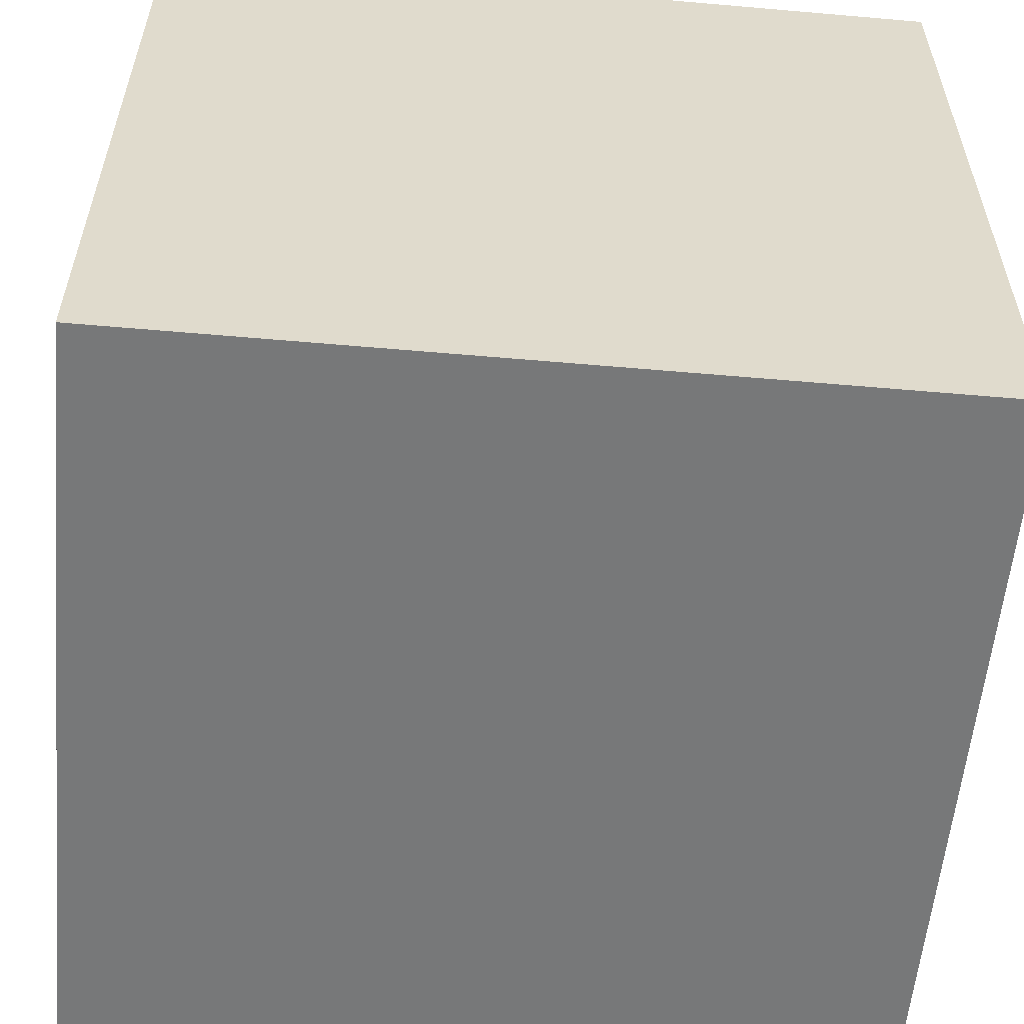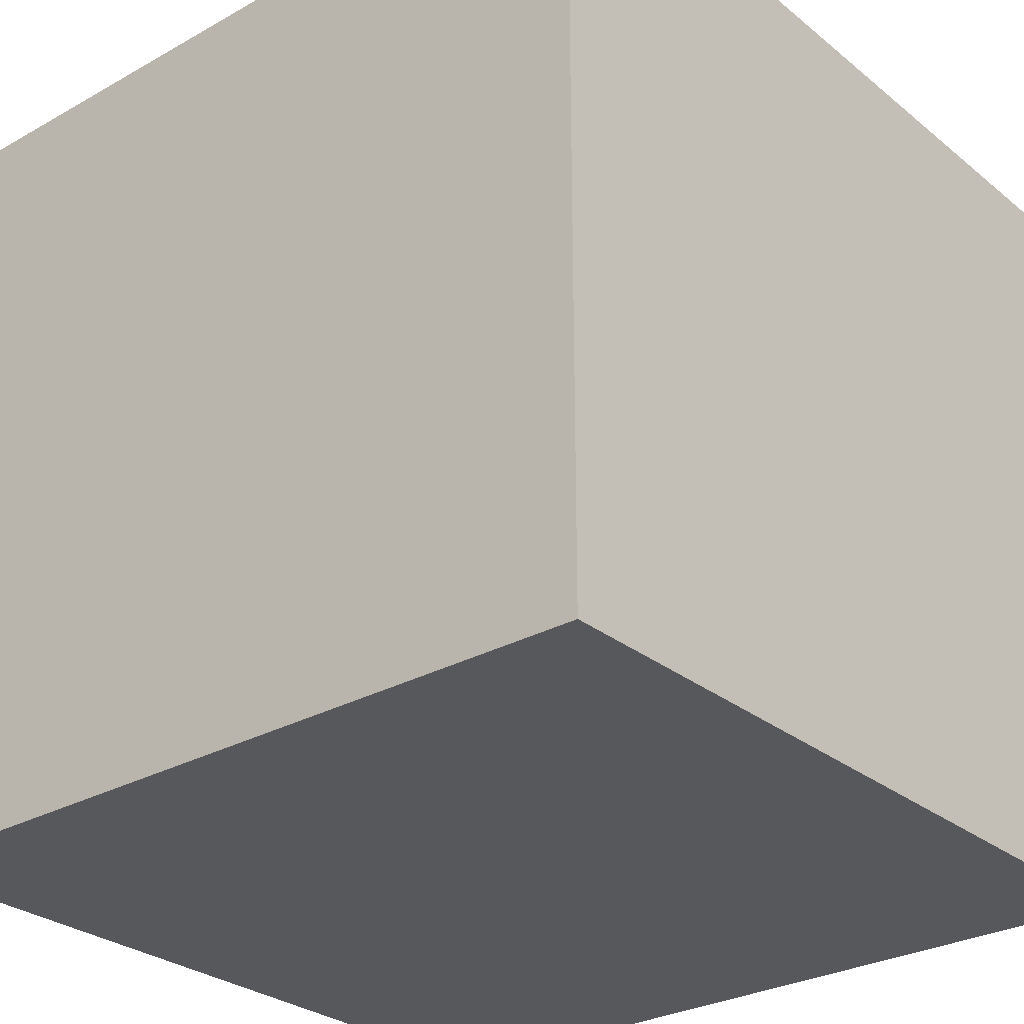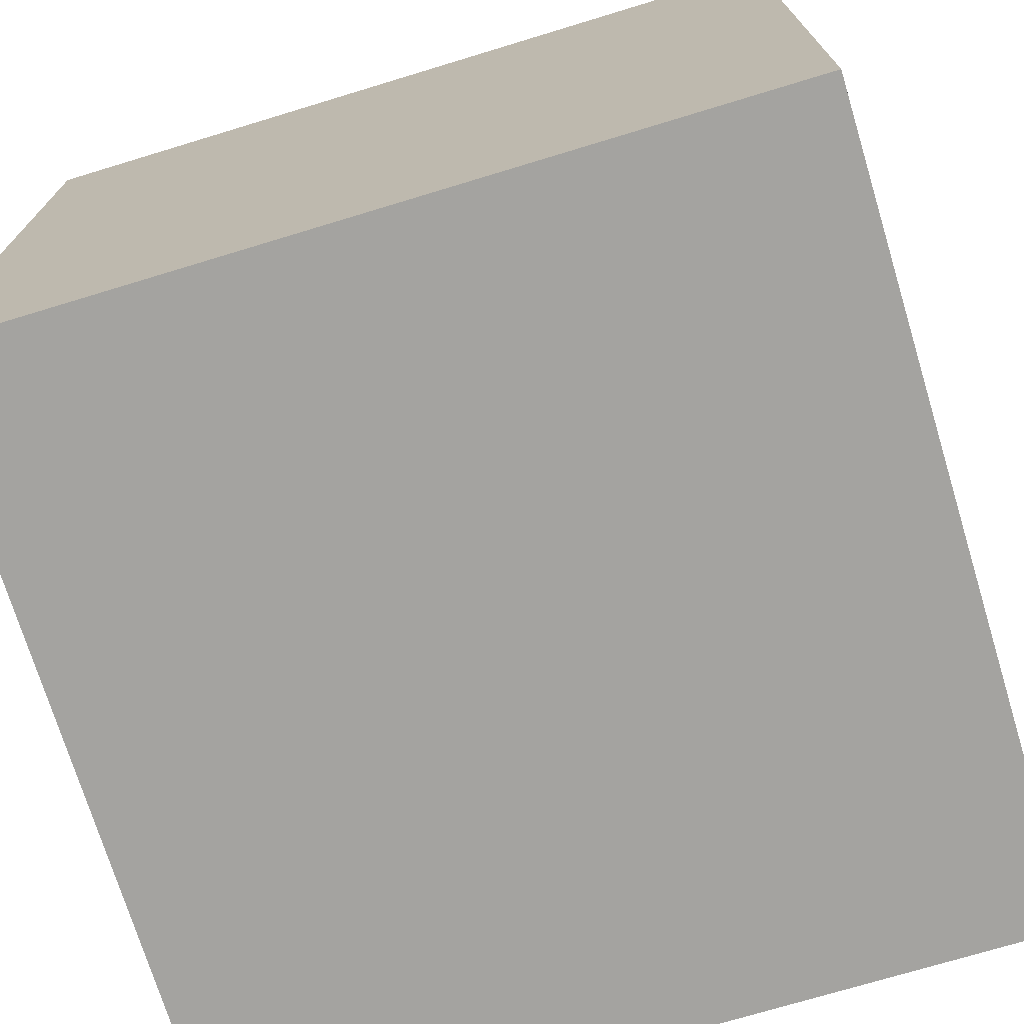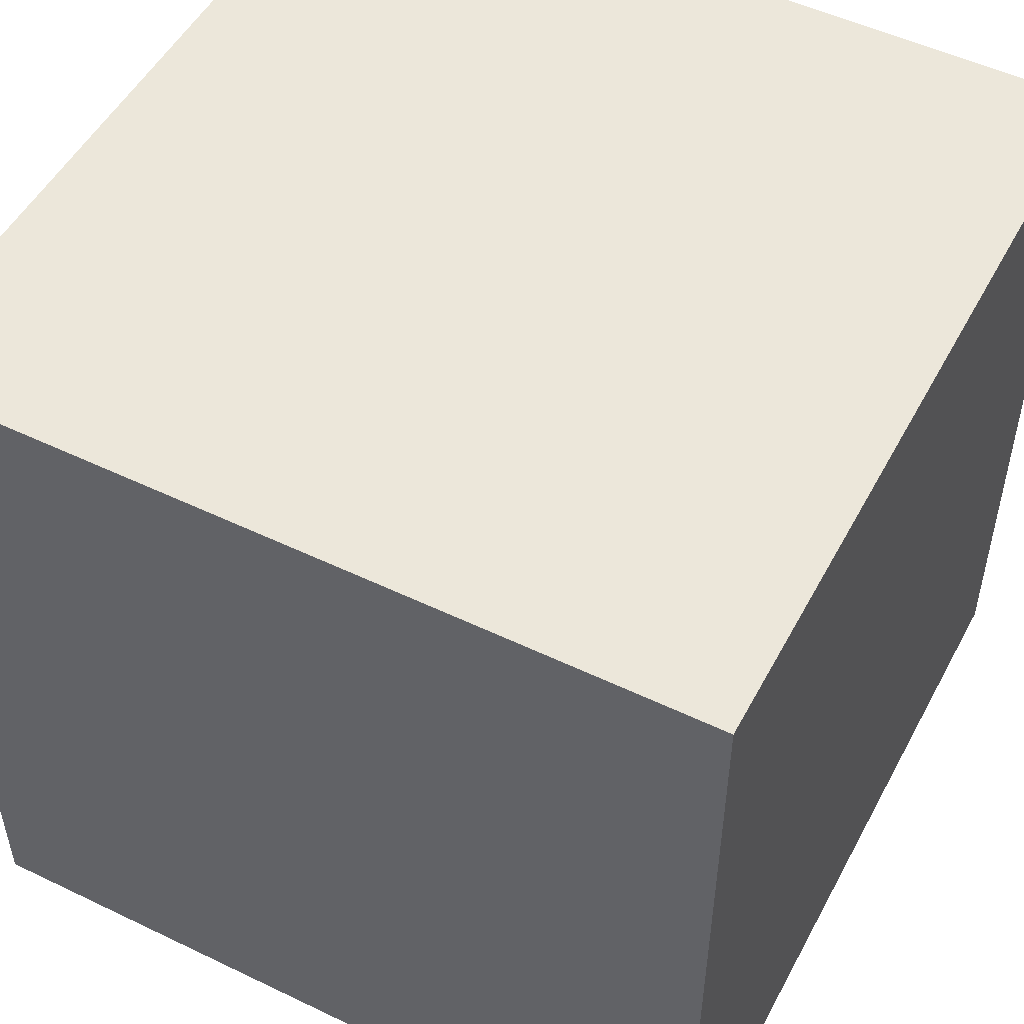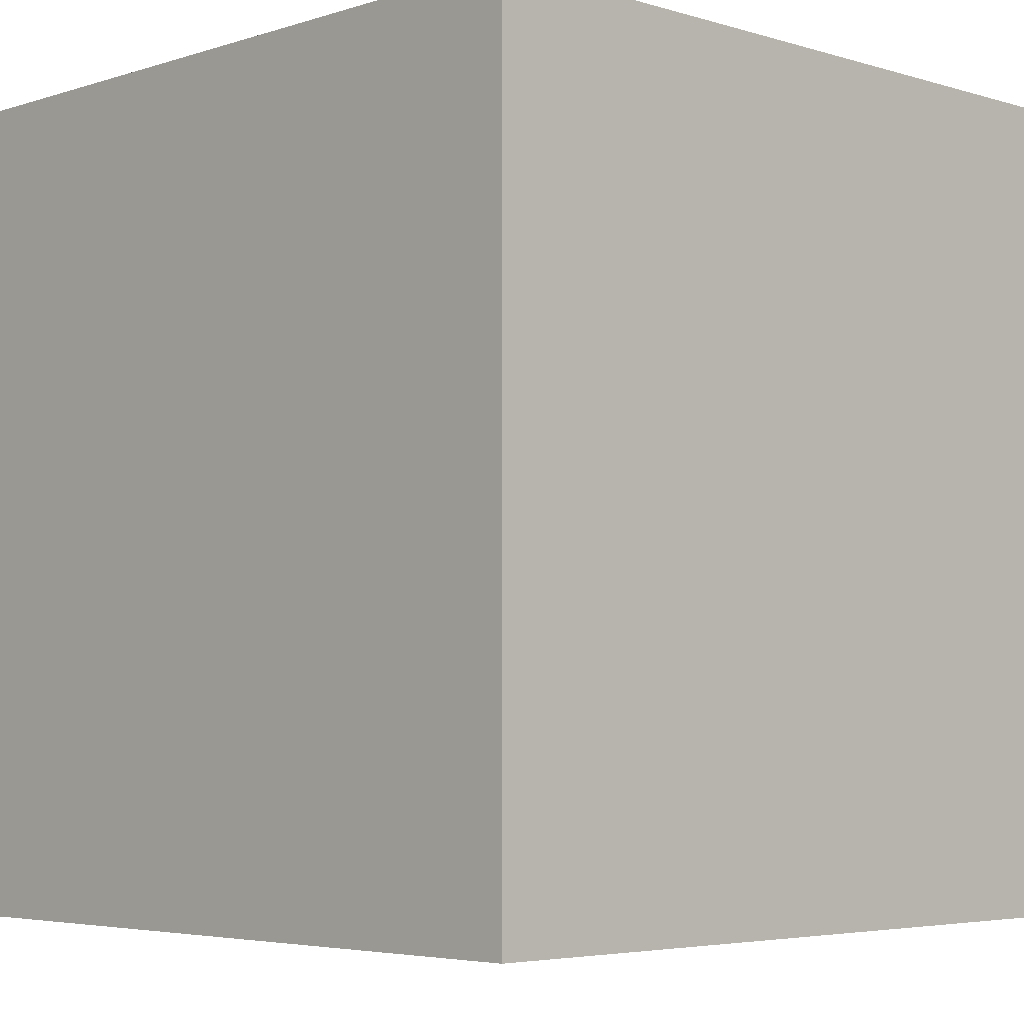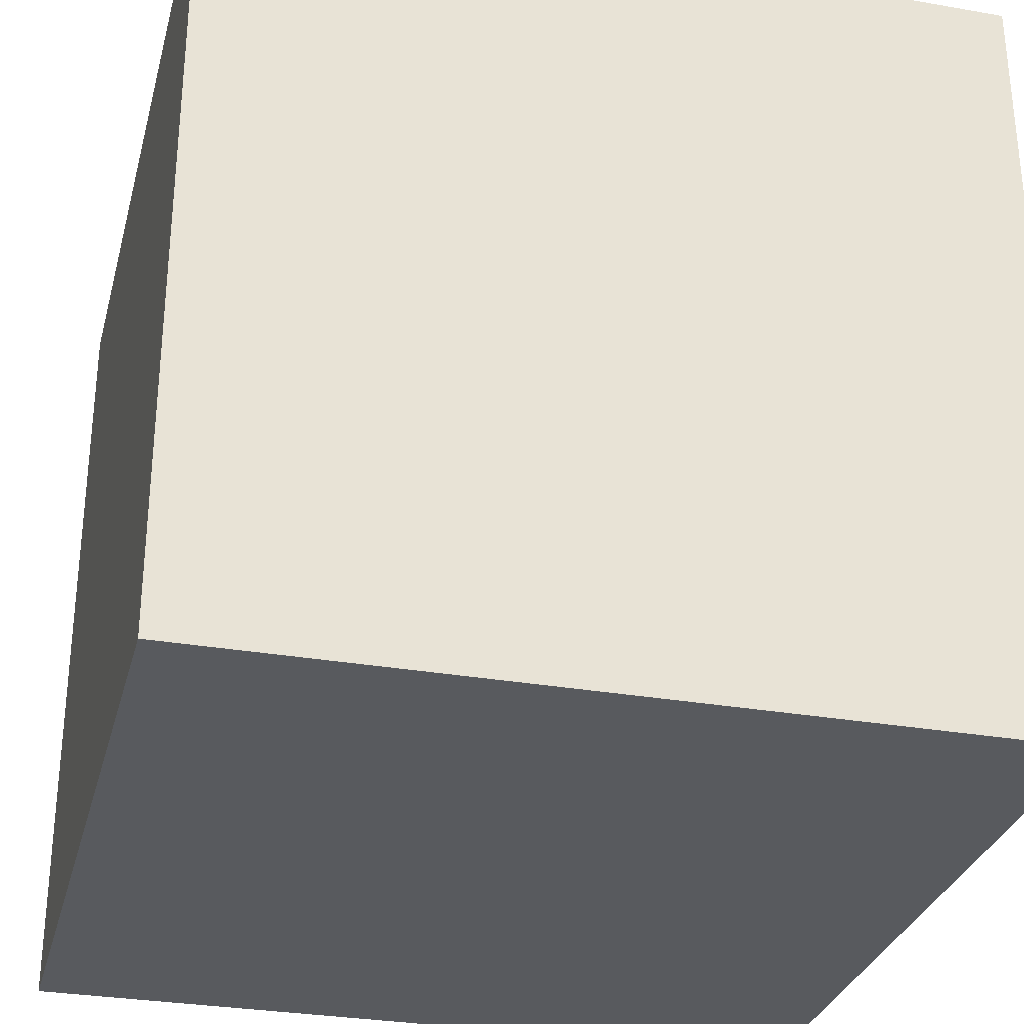
<metadata>
{"format":"obj","ext":"obj","renderer":"f3d","projection":"perspective","resolution":1024,"background":"white","views":[{"elev":-57.4,"azim":174.8,"up":"+Y"},{"elev":-28.7,"azim":40.0,"up":"+Y"},{"elev":-72.8,"azim":-73.1,"up":"+Z"},{"elev":51.2,"azim":-152.4,"up":"+Z"},{"elev":-4.5,"azim":135.8,"up":"+Y"},{"elev":-30.5,"azim":-104.2,"up":"+Y"}]}
</metadata>
<code>
o Cube
v 1 -1 -1
v 1 -1 1
v -1 -1 1
v -1 -1 -1
v 1 1 -1
v 1 1 1
v -1 1 1
v -1 1 -1
f 1 4 3 2
f 5 6 7 8
f 1 2 6 5
f 2 3 7 6
f 3 4 8 7
f 5 8 4 1

</code>
